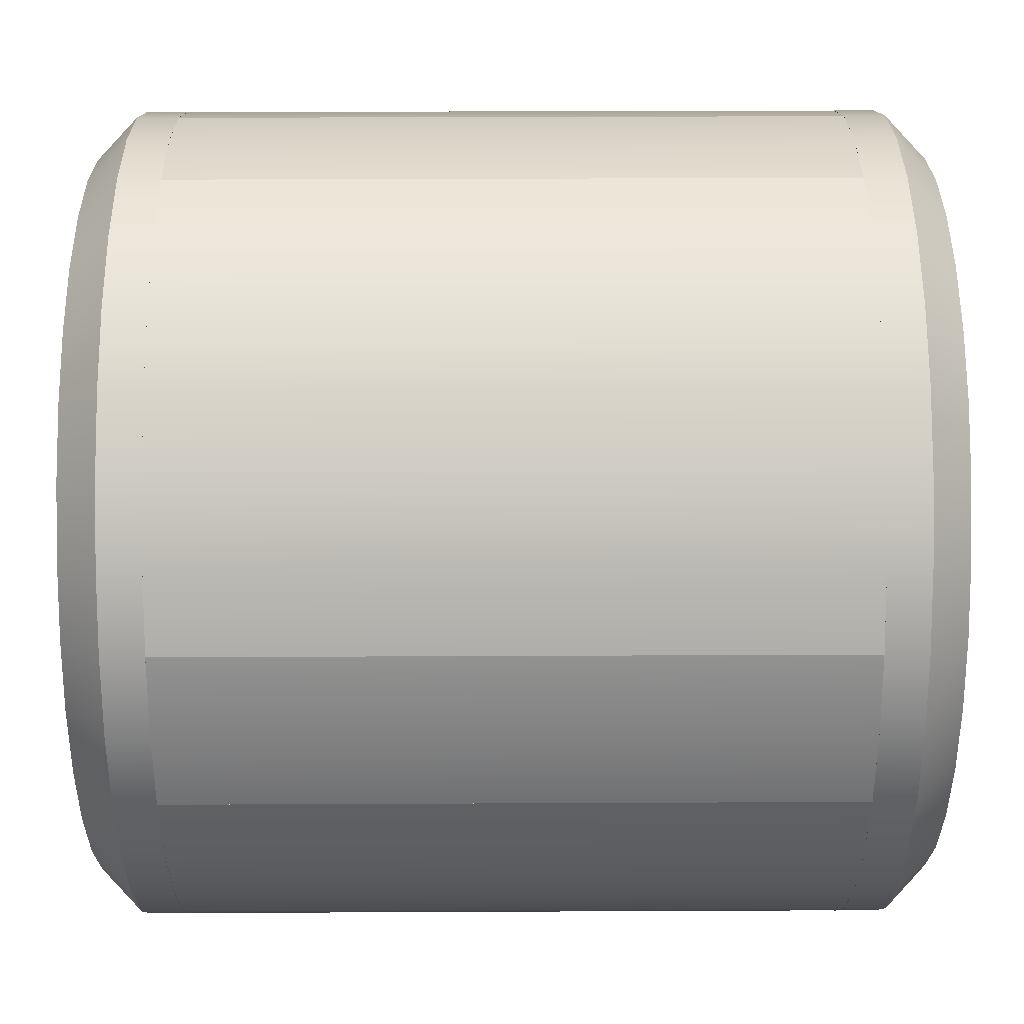
<metadata>
{"format":"obj","ext":"obj","renderer":"f3d","projection":"perspective","resolution":1024,"background":"white","views":[{"elev":29.4,"azim":-90.4,"up":"+Z"}]}
</metadata>
<code>
o Cylinder.005
v 0.5 0 0.095
v 0.5 0.1 0
v 0.579 0 0.1028
v 0.5975 0.1 0.009607
v 0.655 0 0.1258
v 0.6913 0.1 0.03806
v 0.725 0 0.1633
v 0.7778 0.1 0.08427
v 0.7864 0 0.2136
v 0.8536 0.1 0.1464
v 0.8367 0 0.275
v 0.9157 0.1 0.2222
v 0.8742 0 0.345
v 0.9619 0.1 0.3087
v 0.8972 0 0.421
v 0.9904 0.1 0.4025
v 0.905 0 0.5
v 1 0.1 0.5
v 0.8972 0 0.579
v 0.9904 0.1 0.5975
v 0.8742 0 0.655
v 0.9619 0.1 0.6913
v 0.8367 0 0.725
v 0.9157 0.1 0.7778
v 0.7864 0 0.7864
v 0.8536 0.1 0.8536
v 0.725 0 0.8367
v 0.7778 0.1 0.9157
v 0.655 0 0.8742
v 0.6913 0.1 0.9619
v 0.579 0 0.8972
v 0.5975 0.1 0.9904
v 0.5 0 0.905
v 0.5 0.1 1
v 0.421 0 0.8972
v 0.4025 0.1 0.9904
v 0.345 0 0.8742
v 0.3087 0.1 0.9619
v 0.275 0 0.8367
v 0.2222 0.1 0.9157
v 0.2136 0 0.7864
v 0.1464 0.1 0.8536
v 0.1633 0 0.725
v 0.08427 0.1 0.7778
v 0.1258 0 0.655
v 0.03806 0.1 0.6913
v 0.1028 0 0.579
v 0.009607 0.1 0.5975
v 0.095 0 0.5
v 0 0.1 0.5
v 0.1028 0 0.421
v 0.009607 0.1 0.4025
v 0.1258 0 0.345
v 0.03806 0.1 0.3087
v 0.1633 0 0.275
v 0.08427 0.1 0.2222
v 0.2136 0 0.2136
v 0.1464 0.1 0.1464
v 0.275 0 0.1633
v 0.2222 0.1 0.08427
v 0.345 0 0.1258
v 0.3087 0.1 0.03806
v 0.421 0 0.1028
v 0.4025 0.1 0.009607
v 0.5 0.05 0
v 0.5975 0.05 0.009607
v 0.6913 0.05 0.03806
v 0.7778 0.05 0.08427
v 0.8536 0.05 0.1464
v 0.9157 0.05 0.2222
v 0.9619 0.05 0.3087
v 0.9904 0.05 0.4025
v 1 0.05 0.5
v 0.9904 0.05 0.5975
v 0.9619 0.05 0.6913
v 0.9157 0.05 0.7778
v 0.8536 0.05 0.8536
v 0.7778 0.05 0.9157
v 0.6913 0.05 0.9619
v 0.5975 0.05 0.9904
v 0.5 0.05 1
v 0.4025 0.05 0.9904
v 0.3087 0.05 0.9619
v 0.2222 0.05 0.9157
v 0.1464 0.05 0.8536
v 0.08427 0.05 0.7778
v 0.03806 0.05 0.6913
v 0.009607 0.05 0.5975
v 0 0.05 0.5
v 0.009607 0.05 0.4025
v 0.03806 0.05 0.3087
v 0.08427 0.05 0.2222
v 0.1464 0.05 0.1464
v 0.2222 0.05 0.08427
v 0.3087 0.05 0.03806
v 0.4025 0.05 0.009607
v 0.5 0 0.05225
v 0.4126 0 0.06085
v 0.3287 0 0.08633
v 0.2512 0 0.1277
v 0.1834 0 0.1834
v 0.1277 0 0.2512
v 0.08633 0 0.3287
v 0.06085 0 0.4126
v 0.05225 0 0.5
v 0.06085 0 0.5874
v 0.08633 0 0.6713
v 0.1277 0 0.7488
v 0.1834 0 0.8166
v 0.2512 0 0.8723
v 0.3287 0 0.9137
v 0.4126 0 0.9391
v 0.5 0 0.9477
v 0.5874 0 0.9391
v 0.6713 0 0.9137
v 0.7488 0 0.8723
v 0.8166 0 0.8166
v 0.8723 0 0.7488
v 0.9137 0 0.6713
v 0.9391 0 0.5874
v 0.9477 0 0.5
v 0.9391 0 0.4126
v 0.9137 0 0.3287
v 0.8723 0 0.2512
v 0.8166 0 0.1834
v 0.7488 0 0.1277
v 0.6713 0 0.08633
v 0.5874 0 0.06085
v 0.5 0.1 0.095
v 0.579 0.1 0.1028
v 0.655 0.1 0.1258
v 0.725 0.1 0.1633
v 0.7864 0.1 0.2136
v 0.8367 0.1 0.275
v 0.8742 0.1 0.345
v 0.8972 0.1 0.421
v 0.905 0.1 0.5
v 0.8972 0.1 0.579
v 0.8742 0.1 0.655
v 0.8367 0.1 0.725
v 0.7864 0.1 0.7864
v 0.725 0.1 0.8367
v 0.655 0.1 0.8742
v 0.579 0.1 0.8972
v 0.5 0.1 0.905
v 0.421 0.1 0.8972
v 0.345 0.1 0.8742
v 0.275 0.1 0.8367
v 0.2136 0.1 0.7864
v 0.1633 0.1 0.725
v 0.1258 0.1 0.655
v 0.1028 0.1 0.579
v 0.095 0.1 0.5
v 0.1028 0.1 0.421
v 0.1258 0.1 0.345
v 0.1633 0.1 0.275
v 0.2136 0.1 0.2136
v 0.275 0.1 0.1633
v 0.345 0.1 0.1258
v 0.421 0.1 0.1028
v 0.5 0.05 0.095
v 0.579 0.05 0.1028
v 0.655 0.05 0.1258
v 0.725 0.05 0.1633
v 0.7864 0.05 0.2136
v 0.8367 0.05 0.275
v 0.8742 0.05 0.345
v 0.8972 0.05 0.421
v 0.905 0.05 0.5
v 0.5 0.05 0.9046
v 0.421 0.05 0.8968
v 0.345 0.05 0.8737
v 0.275 0.05 0.8363
v 0.2136 0.05 0.7859
v 0.1633 0.05 0.7246
v 0.1028 0.05 0.5786
v 0.8972 0.05 0.5786
v 0.8742 0.05 0.6545
v 0.8367 0.05 0.7246
v 0.725 0.05 0.8363
v 0.7864 0.05 0.7859
v 0.1258 0.05 0.6545
v 0.095 0.05 0.5
v 0.1028 0.05 0.421
v 0.1258 0.05 0.345
v 0.1633 0.05 0.275
v 0.2136 0.05 0.2136
v 0.275 0.05 0.1633
v 0.345 0.05 0.1258
v 0.421 0.05 0.1028
v 0.5 0.05 0.5
v 0.655 0.05 0.8737
v 0.579 0.05 0.8968
v 0.5 0.06 0.0952
v 0.421 0.06 0.103
v 0.345 0.06 0.126
v 0.275 0.06 0.1635
v 0.2136 0.06 0.2138
v 0.1633 0.06 0.2752
v 0.1258 0.06 0.3452
v 0.1028 0.06 0.4212
v 0.095 0.06 0.5002
v 0.5 0.06 0.9048
v 0.579 0.06 0.897
v 0.655 0.06 0.8739
v 0.725 0.06 0.8365
v 0.7864 0.06 0.7861
v 0.8367 0.06 0.7248
v 0.8972 0.06 0.5788
v 0.1028 0.06 0.5788
v 0.1258 0.06 0.6547
v 0.1633 0.06 0.7248
v 0.275 0.06 0.8365
v 0.2136 0.06 0.7861
v 0.8742 0.06 0.6547
v 0.905 0.06 0.5002
v 0.8972 0.06 0.4212
v 0.8742 0.06 0.3452
v 0.8367 0.06 0.2752
v 0.7864 0.06 0.2138
v 0.725 0.06 0.1635
v 0.655 0.06 0.126
v 0.579 0.06 0.103
v 0.5 0.06 0.5002
v 0.345 0.06 0.8739
v 0.421 0.06 0.897
v 0.5 1 0.09503
v 0.5 0.9 3e-05
v 0.421 1 0.1028
v 0.4025 0.9 0.009637
v 0.345 1 0.1259
v 0.3087 0.9 0.03809
v 0.275 1 0.1633
v 0.2222 0.9 0.08429
v 0.2136 1 0.2137
v 0.1464 0.9 0.1465
v 0.1633 1 0.275
v 0.08427 0.9 0.2222
v 0.1258 1 0.345
v 0.03806 0.9 0.3087
v 0.1028 1 0.421
v 0.009607 0.9 0.4025
v 0.095 1 0.5
v 0 0.9 0.5
v 0.1028 1 0.579
v 0.009607 0.9 0.5976
v 0.1258 1 0.655
v 0.03806 0.9 0.6914
v 0.1633 1 0.725
v 0.08427 0.9 0.7778
v 0.2136 1 0.7864
v 0.1464 0.9 0.8536
v 0.275 1 0.8368
v 0.2222 0.9 0.9158
v 0.345 1 0.8742
v 0.3087 0.9 0.962
v 0.421 1 0.8972
v 0.4025 0.9 0.9904
v 0.5 1 0.905
v 0.5 0.9 1
v 0.579 1 0.8972
v 0.5975 0.9 0.9904
v 0.655 1 0.8742
v 0.6913 0.9 0.962
v 0.725 1 0.8368
v 0.7778 0.9 0.9158
v 0.7864 1 0.7864
v 0.8536 0.9 0.8536
v 0.8367 1 0.725
v 0.9157 0.9 0.7778
v 0.8742 1 0.655
v 0.9619 0.9 0.6914
v 0.8972 1 0.579
v 0.9904 0.9 0.5976
v 0.905 1 0.5
v 1 0.9 0.5
v 0.8972 1 0.421
v 0.9904 0.9 0.4025
v 0.8742 1 0.345
v 0.9619 0.9 0.3087
v 0.8367 1 0.275
v 0.9157 0.9 0.2222
v 0.7864 1 0.2137
v 0.8536 0.9 0.1465
v 0.725 1 0.1633
v 0.7778 0.9 0.08429
v 0.655 1 0.1259
v 0.6913 0.9 0.03809
v 0.579 1 0.1028
v 0.5975 0.9 0.009637
v 0.5 0.95 3e-05
v 0.4025 0.95 0.009637
v 0.3087 0.95 0.03809
v 0.2222 0.95 0.08429
v 0.1464 0.95 0.1465
v 0.08427 0.95 0.2222
v 0.03806 0.95 0.3087
v 0.009607 0.95 0.4025
v 0 0.95 0.5
v 0.009607 0.95 0.5976
v 0.03806 0.95 0.6914
v 0.08427 0.95 0.7778
v 0.1464 0.95 0.8536
v 0.2222 0.95 0.9158
v 0.3087 0.95 0.962
v 0.4025 0.95 0.9904
v 0.5 0.95 1
v 0.5975 0.95 0.9904
v 0.6913 0.95 0.962
v 0.7778 0.95 0.9158
v 0.8536 0.95 0.8536
v 0.9157 0.95 0.7778
v 0.9619 0.95 0.6914
v 0.9904 0.95 0.5976
v 1 0.95 0.5
v 0.9904 0.95 0.4025
v 0.9619 0.95 0.3087
v 0.9157 0.95 0.2222
v 0.8536 0.95 0.1465
v 0.7778 0.95 0.08429
v 0.6913 0.95 0.03809
v 0.5975 0.95 0.009637
v 0.5 1 0.05228
v 0.5874 1 0.06088
v 0.6713 1 0.08636
v 0.7488 1 0.1277
v 0.8166 1 0.1834
v 0.8723 1 0.2513
v 0.9137 1 0.3287
v 0.9391 1 0.4127
v 0.9477 1 0.5
v 0.9391 1 0.5874
v 0.9137 1 0.6714
v 0.8723 1 0.7488
v 0.8166 1 0.8166
v 0.7488 1 0.8723
v 0.6713 1 0.9137
v 0.5874 1 0.9392
v 0.5 1 0.9478
v 0.4126 1 0.9392
v 0.3287 1 0.9137
v 0.2512 1 0.8723
v 0.1834 1 0.8166
v 0.1277 1 0.7488
v 0.08633 1 0.6714
v 0.06085 1 0.5874
v 0.05225 1 0.5
v 0.06085 1 0.4127
v 0.08633 1 0.3287
v 0.1277 1 0.2513
v 0.1834 1 0.1834
v 0.2512 1 0.1277
v 0.3287 1 0.08636
v 0.4126 1 0.06088
v 0.5 0.9 0.09503
v 0.421 0.9 0.1028
v 0.345 0.9 0.1259
v 0.275 0.9 0.1633
v 0.2136 0.9 0.2137
v 0.1633 0.9 0.275
v 0.1258 0.9 0.345
v 0.1028 0.9 0.421
v 0.095 0.9 0.5
v 0.1028 0.9 0.579
v 0.1258 0.9 0.655
v 0.1633 0.9 0.725
v 0.2136 0.9 0.7864
v 0.275 0.9 0.8368
v 0.345 0.9 0.8742
v 0.421 0.9 0.8972
v 0.5 0.9 0.905
v 0.579 0.9 0.8972
v 0.655 0.9 0.8742
v 0.725 0.9 0.8368
v 0.7864 0.9 0.7864
v 0.8367 0.9 0.725
v 0.8742 0.9 0.655
v 0.8972 0.9 0.579
v 0.905 0.9 0.5
v 0.8972 0.9 0.421
v 0.8742 0.9 0.345
v 0.8367 0.9 0.275
v 0.7864 0.9 0.2137
v 0.725 0.9 0.1633
v 0.655 0.9 0.1259
v 0.579 0.9 0.1028
v 0.5 0.95 0.09503
v 0.421 0.95 0.1028
v 0.345 0.95 0.1259
v 0.275 0.95 0.1633
v 0.2136 0.95 0.2137
v 0.1633 0.95 0.275
v 0.1258 0.95 0.345
v 0.1028 0.95 0.421
v 0.095 0.95 0.5
v 0.5 0.95 0.9046
v 0.579 0.95 0.8968
v 0.655 0.95 0.8738
v 0.725 0.95 0.8363
v 0.7864 0.95 0.786
v 0.8367 0.95 0.7246
v 0.8972 0.95 0.5786
v 0.1028 0.95 0.5786
v 0.1258 0.95 0.6546
v 0.1633 0.95 0.7246
v 0.275 0.95 0.8363
v 0.2136 0.95 0.786
v 0.8742 0.95 0.6546
v 0.905 0.95 0.5
v 0.8972 0.95 0.421
v 0.8742 0.95 0.345
v 0.8367 0.95 0.275
v 0.7864 0.95 0.2137
v 0.725 0.95 0.1633
v 0.655 0.95 0.1259
v 0.579 0.95 0.1028
v 0.5 0.95 0.5
v 0.345 0.95 0.8738
v 0.421 0.95 0.8968
v 0.5 0.94 0.09523
v 0.579 0.94 0.103
v 0.655 0.94 0.1261
v 0.725 0.94 0.1635
v 0.7864 0.94 0.2139
v 0.8367 0.94 0.2752
v 0.8742 0.94 0.3452
v 0.8972 0.94 0.4212
v 0.905 0.94 0.5002
v 0.5 0.94 0.9048
v 0.421 0.94 0.897
v 0.345 0.94 0.874
v 0.275 0.94 0.8365
v 0.2136 0.94 0.7862
v 0.1633 0.94 0.7248
v 0.1028 0.94 0.5788
v 0.8972 0.94 0.5788
v 0.8742 0.94 0.6548
v 0.8367 0.94 0.7248
v 0.725 0.94 0.8365
v 0.7864 0.94 0.7862
v 0.1258 0.94 0.6548
v 0.095 0.94 0.5002
v 0.1028 0.94 0.4212
v 0.1258 0.94 0.3452
v 0.1633 0.94 0.2752
v 0.2136 0.94 0.2139
v 0.275 0.94 0.1635
v 0.345 0.94 0.1261
v 0.421 0.94 0.103
v 0.5 0.94 0.5002
v 0.655 0.94 0.874
v 0.579 0.94 0.897
f 65 2 4 66
f 66 4 6 67
f 67 6 8 68
f 68 8 10 69
f 69 10 12 70
f 70 12 14 71
f 71 14 16 72
f 72 16 18 73
f 73 18 20 74
f 74 20 22 75
f 75 22 24 76
f 76 24 26 77
f 77 26 28 78
f 78 28 30 79
f 79 30 32 80
f 80 32 34 81
f 81 34 36 82
f 82 36 38 83
f 83 38 40 84
f 84 40 42 85
f 85 42 44 86
f 86 44 46 87
f 87 46 48 88
f 88 48 50 89
f 89 50 52 90
f 90 52 54 91
f 91 54 56 92
f 92 56 58 93
f 93 58 60 94
f 94 60 62 95
f 95 62 64 96
f 96 64 2 65
f 63 98 97 1
f 61 99 98 63
f 98 96 65 97
f 99 95 96 98
f 100 94 95 99
f 101 93 94 100
f 102 92 93 101
f 103 91 92 102
f 104 90 91 103
f 105 89 90 104
f 106 88 89 105
f 107 87 88 106
f 108 86 87 107
f 109 85 86 108
f 110 84 85 109
f 111 83 84 110
f 112 82 83 111
f 113 81 82 112
f 114 80 81 113
f 115 79 80 114
f 116 78 79 115
f 117 77 78 116
f 118 76 77 117
f 119 75 76 118
f 120 74 75 119
f 121 73 74 120
f 122 72 73 121
f 123 71 72 122
f 124 70 71 123
f 125 69 70 124
f 126 68 69 125
f 127 67 68 126
f 128 66 67 127
f 97 65 66 128
f 59 100 99 61
f 57 101 100 59
f 55 102 101 57
f 53 103 102 55
f 51 104 103 53
f 49 105 104 51
f 47 106 105 49
f 45 107 106 47
f 43 108 107 45
f 41 109 108 43
f 39 110 109 41
f 37 111 110 39
f 35 112 111 37
f 33 113 112 35
f 31 114 113 33
f 29 115 114 31
f 27 116 115 29
f 25 117 116 27
f 23 118 117 25
f 21 119 118 23
f 19 120 119 21
f 17 121 120 19
f 15 122 121 17
f 13 123 122 15
f 11 124 123 13
f 9 125 124 11
f 7 126 125 9
f 5 127 126 7
f 3 128 127 5
f 1 97 128 3
f 15 17 137 136
f 33 35 146 145
f 51 53 155 154
f 7 9 133 132
f 25 27 142 141
f 43 45 151 150
f 61 63 160 159
f 17 19 138 137
f 35 37 147 146
f 53 55 156 155
f 9 11 134 133
f 27 29 143 142
f 45 47 152 151
f 1 3 130 129
f 63 1 129 160
f 19 21 139 138
f 37 39 148 147
f 55 57 157 156
f 11 13 135 134
f 29 31 144 143
f 47 49 153 152
f 3 5 131 130
f 21 23 140 139
f 39 41 149 148
f 57 59 158 157
f 13 15 136 135
f 31 33 145 144
f 49 51 154 153
f 5 7 132 131
f 23 25 141 140
f 41 43 150 149
f 59 61 159 158
f 12 10 133 134
f 10 8 132 133
f 8 6 131 132
f 6 4 130 131
f 2 129 130 4
f 64 160 129 2
f 64 62 159 160
f 62 60 158 159
f 60 58 157 158
f 58 56 156 157
f 56 54 155 156
f 54 52 154 155
f 50 153 154 52
f 48 152 153 50
f 48 46 151 152
f 46 44 150 151
f 44 42 149 150
f 42 40 148 149
f 40 38 147 148
f 38 36 146 147
f 146 36 34 145
f 145 34 32 144
f 32 30 143 144
f 30 28 142 143
f 28 26 141 142
f 26 24 140 141
f 24 22 139 140
f 22 20 138 139
f 138 20 18 137
f 137 18 16 136
f 16 14 135 136
f 14 12 134 135
f 166 191 165
f 167 191 166
f 168 191 167
f 169 191 168
f 177 191 169
f 178 191 177
f 179 191 178
f 181 191 179
f 180 191 181
f 192 191 180
f 193 191 192
f 170 191 193
f 171 191 170
f 172 191 171
f 173 191 172
f 174 191 173
f 175 191 174
f 182 191 175
f 176 191 182
f 183 191 176
f 184 191 183
f 185 191 184
f 186 191 185
f 187 191 186
f 188 191 187
f 189 191 188
f 190 191 189
f 161 191 190
f 162 191 161
f 163 191 162
f 164 191 163
f 165 191 164
f 199 224 198
f 200 224 199
f 201 224 200
f 202 224 201
f 210 224 202
f 211 224 210
f 212 224 211
f 214 224 212
f 213 224 214
f 225 224 213
f 226 224 225
f 203 224 226
f 204 224 203
f 205 224 204
f 206 224 205
f 207 224 206
f 208 224 207
f 215 224 208
f 209 224 215
f 216 224 209
f 217 224 216
f 218 224 217
f 219 224 218
f 220 224 219
f 221 224 220
f 222 224 221
f 223 224 222
f 194 224 223
f 195 224 194
f 196 224 195
f 197 224 196
f 198 224 197
f 291 228 230 292
f 292 230 232 293
f 293 232 234 294
f 294 234 236 295
f 295 236 238 296
f 296 238 240 297
f 297 240 242 298
f 298 242 244 299
f 299 244 246 300
f 300 246 248 301
f 301 248 250 302
f 302 250 252 303
f 303 252 254 304
f 304 254 256 305
f 305 256 258 306
f 306 258 260 307
f 307 260 262 308
f 308 262 264 309
f 309 264 266 310
f 310 266 268 311
f 311 268 270 312
f 312 270 272 313
f 313 272 274 314
f 314 274 276 315
f 315 276 278 316
f 316 278 280 317
f 317 280 282 318
f 318 282 284 319
f 319 284 286 320
f 320 286 288 321
f 321 288 290 322
f 322 290 228 291
f 289 324 323 227
f 287 325 324 289
f 324 322 291 323
f 325 321 322 324
f 326 320 321 325
f 327 319 320 326
f 328 318 319 327
f 329 317 318 328
f 330 316 317 329
f 331 315 316 330
f 332 314 315 331
f 333 313 314 332
f 334 312 313 333
f 335 311 312 334
f 336 310 311 335
f 337 309 310 336
f 338 308 309 337
f 339 307 308 338
f 340 306 307 339
f 341 305 306 340
f 342 304 305 341
f 343 303 304 342
f 344 302 303 343
f 345 301 302 344
f 346 300 301 345
f 347 299 300 346
f 348 298 299 347
f 349 297 298 348
f 350 296 297 349
f 351 295 296 350
f 352 294 295 351
f 353 293 294 352
f 354 292 293 353
f 323 291 292 354
f 285 326 325 287
f 283 327 326 285
f 281 328 327 283
f 279 329 328 281
f 277 330 329 279
f 275 331 330 277
f 273 332 331 275
f 271 333 332 273
f 269 334 333 271
f 267 335 334 269
f 265 336 335 267
f 263 337 336 265
f 261 338 337 263
f 259 339 338 261
f 257 340 339 259
f 255 341 340 257
f 253 342 341 255
f 251 343 342 253
f 249 344 343 251
f 247 345 344 249
f 245 346 345 247
f 243 347 346 245
f 241 348 347 243
f 239 349 348 241
f 237 350 349 239
f 235 351 350 237
f 233 352 351 235
f 231 353 352 233
f 229 354 353 231
f 227 323 354 229
f 241 243 363 362
f 259 261 372 371
f 277 279 381 380
f 233 235 359 358
f 251 253 368 367
f 269 271 377 376
f 287 289 386 385
f 243 245 364 363
f 261 263 373 372
f 279 281 382 381
f 235 237 360 359
f 253 255 369 368
f 271 273 378 377
f 227 229 356 355
f 289 227 355 386
f 245 247 365 364
f 263 265 374 373
f 281 283 383 382
f 237 239 361 360
f 255 257 370 369
f 273 275 379 378
f 229 231 357 356
f 247 249 366 365
f 265 267 375 374
f 283 285 384 383
f 239 241 362 361
f 257 259 371 370
f 275 277 380 379
f 231 233 358 357
f 249 251 367 366
f 267 269 376 375
f 285 287 385 384
f 238 236 359 360
f 236 234 358 359
f 234 232 357 358
f 232 230 356 357
f 228 355 356 230
f 290 386 355 228
f 290 288 385 386
f 288 286 384 385
f 286 284 383 384
f 284 282 382 383
f 282 280 381 382
f 280 278 380 381
f 276 379 380 278
f 274 378 379 276
f 274 272 377 378
f 272 270 376 377
f 270 268 375 376
f 268 266 374 375
f 266 264 373 374
f 264 262 372 373
f 372 262 260 371
f 371 260 258 370
f 258 256 369 370
f 256 254 368 369
f 254 252 367 368
f 252 250 366 367
f 250 248 365 366
f 248 246 364 365
f 364 246 244 363
f 363 244 242 362
f 242 240 361 362
f 240 238 360 361
f 392 417 391
f 393 417 392
f 394 417 393
f 395 417 394
f 403 417 395
f 404 417 403
f 405 417 404
f 407 417 405
f 406 417 407
f 418 417 406
f 419 417 418
f 396 417 419
f 397 417 396
f 398 417 397
f 399 417 398
f 400 417 399
f 401 417 400
f 408 417 401
f 402 417 408
f 409 417 402
f 410 417 409
f 411 417 410
f 412 417 411
f 413 417 412
f 414 417 413
f 415 417 414
f 416 417 415
f 387 417 416
f 388 417 387
f 389 417 388
f 390 417 389
f 391 417 390
f 425 450 424
f 426 450 425
f 427 450 426
f 428 450 427
f 436 450 428
f 437 450 436
f 438 450 437
f 440 450 438
f 439 450 440
f 451 450 439
f 452 450 451
f 429 450 452
f 430 450 429
f 431 450 430
f 432 450 431
f 433 450 432
f 434 450 433
f 441 450 434
f 435 450 441
f 442 450 435
f 443 450 442
f 444 450 443
f 445 450 444
f 446 450 445
f 447 450 446
f 448 450 447
f 449 450 448
f 420 450 449
f 421 450 420
f 422 450 421
f 423 450 422
f 424 450 423
o Cylinder.003_Cylinder.002
v 0.4025 0.9 0.9904
v 0.4034 0.1 0.9854
v 0.4034 0.9 0.9854
v 0.4025 0.1 0.9904
v 0.5975 0.1 0.9902
v 0.5975 0.9 0.9902
v 0.5 0.1 0.9998
v 0.5 0.9 0.9998
v 0.5965 0.1 0.9853
v 0.5965 0.9 0.9853
v 0.9904 0.1 0.5974
v 0.9904 0.9 0.5974
v 0.9619 0.1 0.6912
v 0.9619 0.9 0.6912
v 0.9157 0.1 0.7776
v 0.9157 0.9 0.7776
v 0.8535 0.1 0.8534
v 0.8535 0.9 0.8534
v 0.7777 0.1 0.9155
v 0.7777 0.9 0.9155
v 0.6913 0.1 0.9617
v 0.6913 0.9 0.9617
v 0.5975 0.1 0.9902
v 0.5975 0.9 0.9902
f 457 458 460 459
f 459 460 453 456
f 458 457 461 462
f 453 455 454 456
f 463 464 466 465
f 465 466 468 467
f 467 468 470 469
f 469 470 472 471
f 471 472 474 473
f 473 474 476 475
o Cylinder.001
v 0.009605 0.9 0.4025
v 0.01452 0.1 0.4034
v 0.01452 0.9 0.4034
v 0.009605 0.1 0.4025
v 0.009758 0.1 0.5975
v 0.009758 0.9 0.5975
v 0.000171 0.1 0.4999
v 0.000172 0.9 0.4999
v 0.01466 0.1 0.5965
v 0.01466 0.9 0.5965
v 0.005172 0.1 0.4999
v 0.005172 0.9 0.4999
v 0.4025 0.1 0.9904
v 0.4025 0.9 0.9904
v 0.3087 0.1 0.9619
v 0.3087 0.9 0.9619
v 0.2223 0.1 0.9157
v 0.2223 0.9 0.9157
v 0.1465 0.1 0.8535
v 0.1465 0.9 0.8535
v 0.08438 0.1 0.7777
v 0.08438 0.9 0.7777
v 0.03819 0.1 0.6913
v 0.03819 0.9 0.6913
v 0.009758 0.1 0.5975
v 0.009758 0.9 0.5975
f 481 482 484 483
f 483 484 477 480
f 485 487 488 486
f 487 478 479 488
f 482 481 485 486
f 477 479 478 480
f 489 490 492 491
f 491 492 494 493
f 493 494 496 495
f 495 496 498 497
f 497 498 500 499
f 499 500 502 501
o Cylinder.000
v 0.5975 0.9 0.009607
v 0.5966 0.1 0.01452
v 0.5966 0.9 0.01452
v 0.5975 0.1 0.009606
v 0.4025 0.1 0.009829
v 0.4025 0.9 0.009829
v 0.5001 0.1 0.000208
v 0.5001 0.9 0.000208
v 0.4035 0.1 0.01473
v 0.4035 0.9 0.01473
v 0.5001 0.1 0.005208
v 0.5001 0.9 0.005208
v 0.009733 0.1 0.4027
v 0.009734 0.9 0.4027
v 0.03817 0.1 0.3089
v 0.03817 0.9 0.3089
v 0.08437 0.1 0.2225
v 0.08437 0.9 0.2225
v 0.1465 0.1 0.1467
v 0.1465 0.9 0.1467
v 0.2223 0.1 0.08451
v 0.2223 0.9 0.08451
v 0.3087 0.1 0.0383
v 0.3087 0.9 0.0383
v 0.4025 0.1 0.009829
v 0.4025 0.9 0.009829
f 507 508 510 509
f 509 510 503 506
f 511 513 514 512
f 513 504 505 514
f 508 507 511 512
f 503 505 504 506
f 515 516 518 517
f 517 518 520 519
f 519 520 522 521
f 521 522 524 523
f 523 524 526 525
f 525 526 528 527
o Cylinder.002_Cylinder.003
v 0.9904 0.1 0.4025
v 0.9904 0.9 0.4025
v 1 0.1 0.5
v 1 0.9 0.5
v 0.9904 0.1 0.5975
v 0.9904 0.9 0.5975
v 0.9855 0.1 0.4034
v 0.9855 0.9 0.4034
v 0.995 0.1 0.5
v 0.995 0.9 0.5
v 0.9855 0.1 0.5966
v 0.9855 0.9 0.5966
v 0.5975 0.1 0.009607
v 0.5975 0.9 0.009608
v 0.6913 0.1 0.03806
v 0.6913 0.9 0.03806
v 0.7778 0.1 0.08427
v 0.7778 0.9 0.08427
v 0.8536 0.1 0.1464
v 0.8536 0.9 0.1464
v 0.9157 0.1 0.2222
v 0.9157 0.9 0.2222
v 0.9619 0.1 0.3087
v 0.9619 0.9 0.3087
v 0.9904 0.1 0.4025
v 0.9904 0.9 0.4025
f 529 530 532 531
f 531 532 534 533
f 535 537 538 536
f 537 539 540 538
f 530 529 535 536
f 534 540 539 533
f 541 542 544 543
f 543 544 546 545
f 545 546 548 547
f 547 548 550 549
f 549 550 552 551
f 551 552 554 553

</code>
